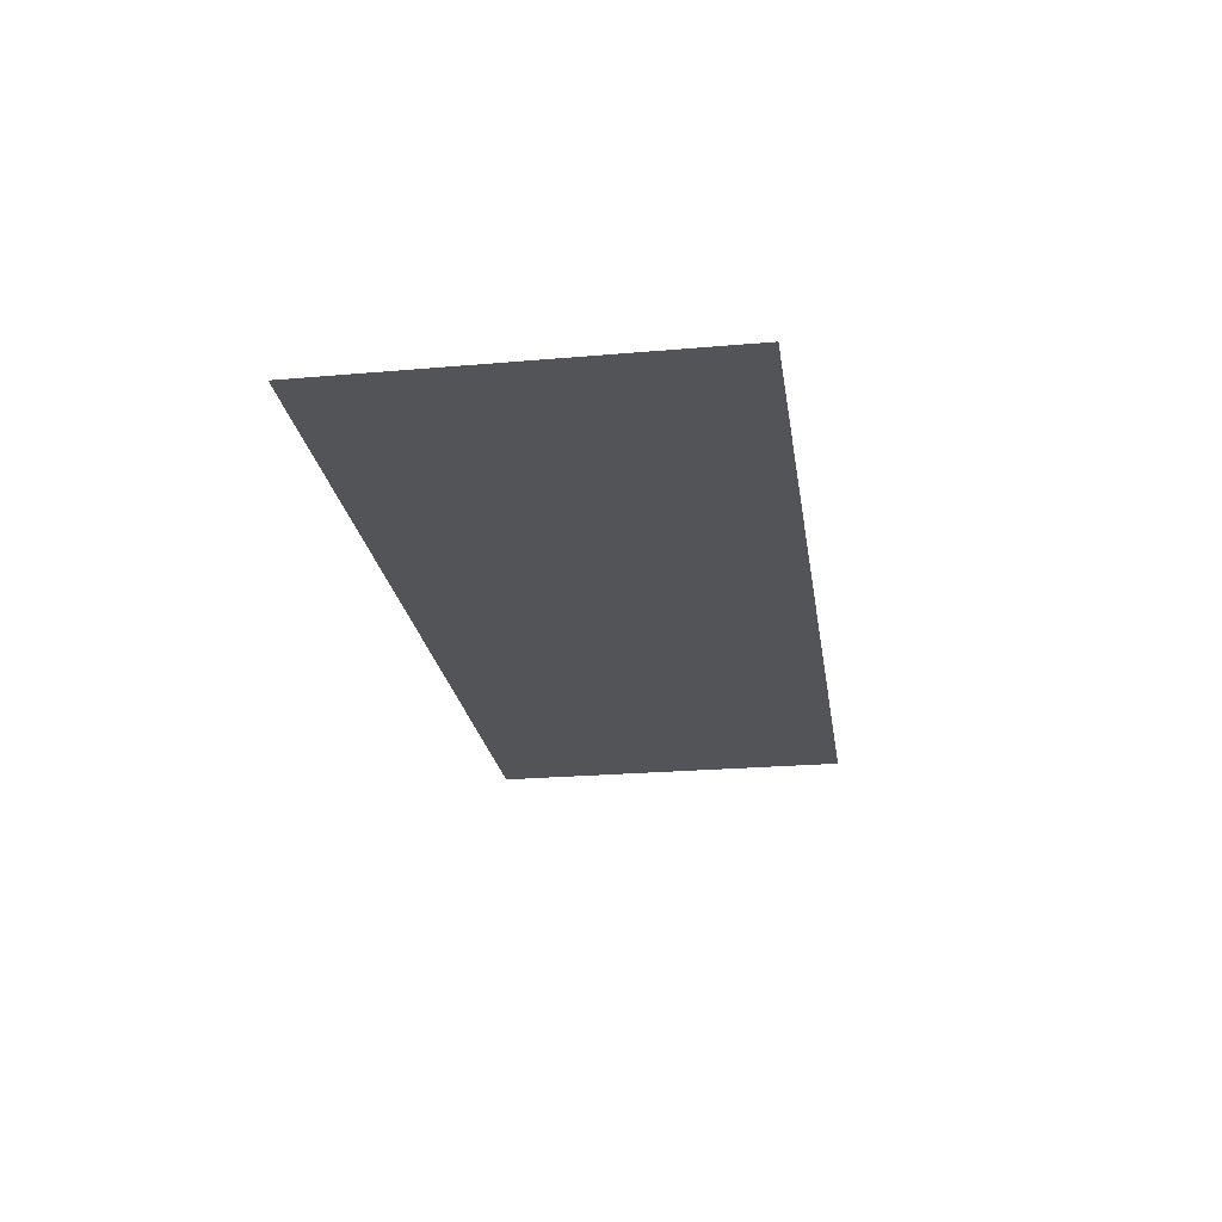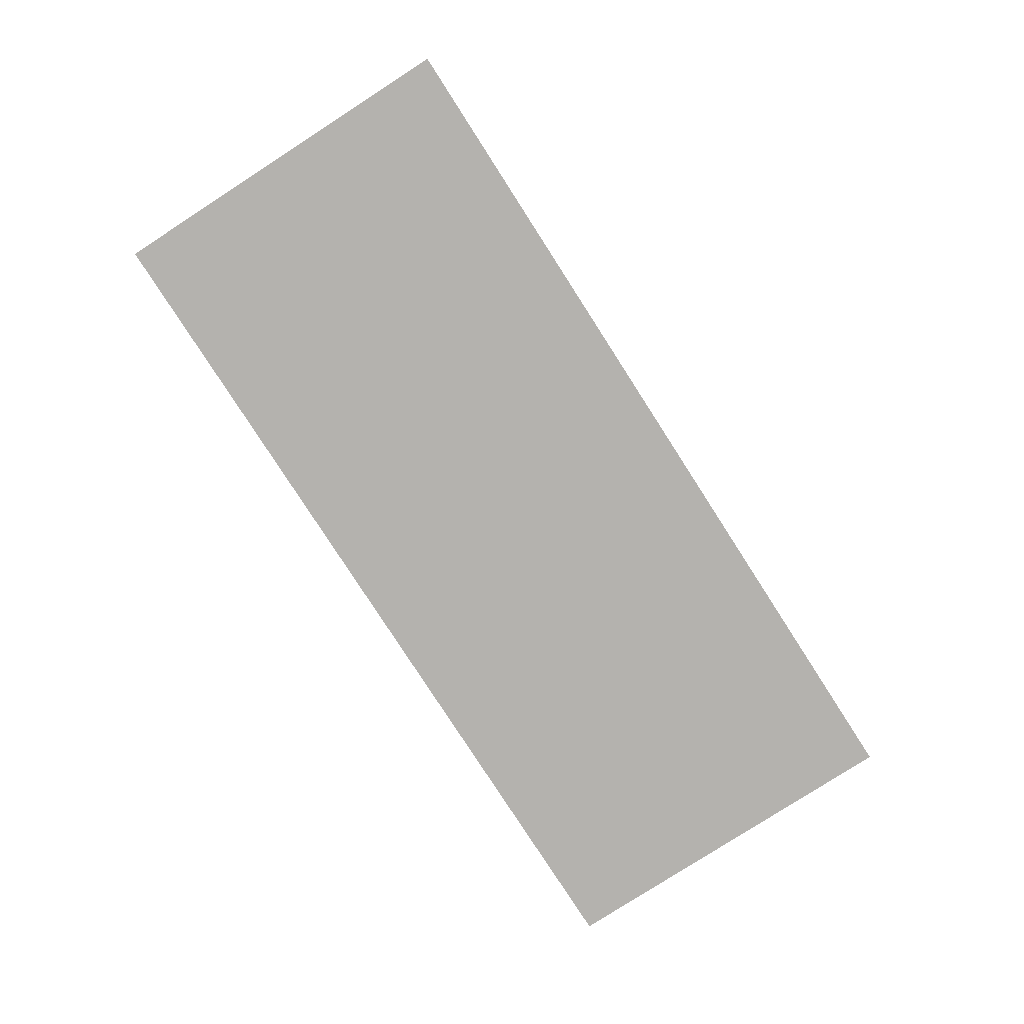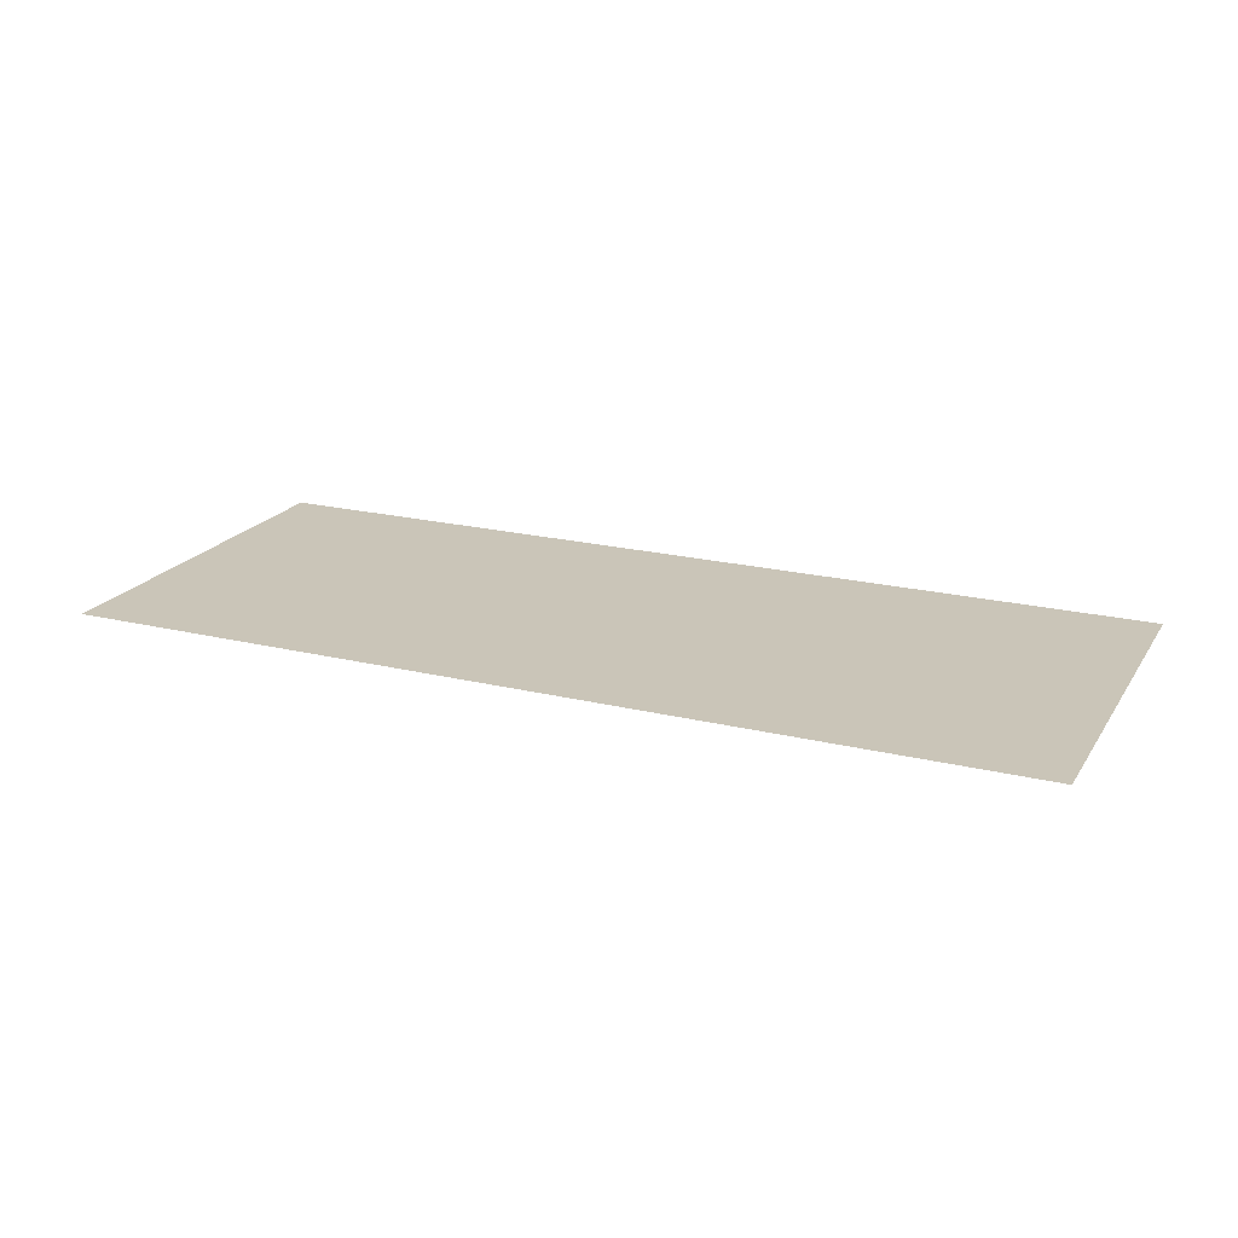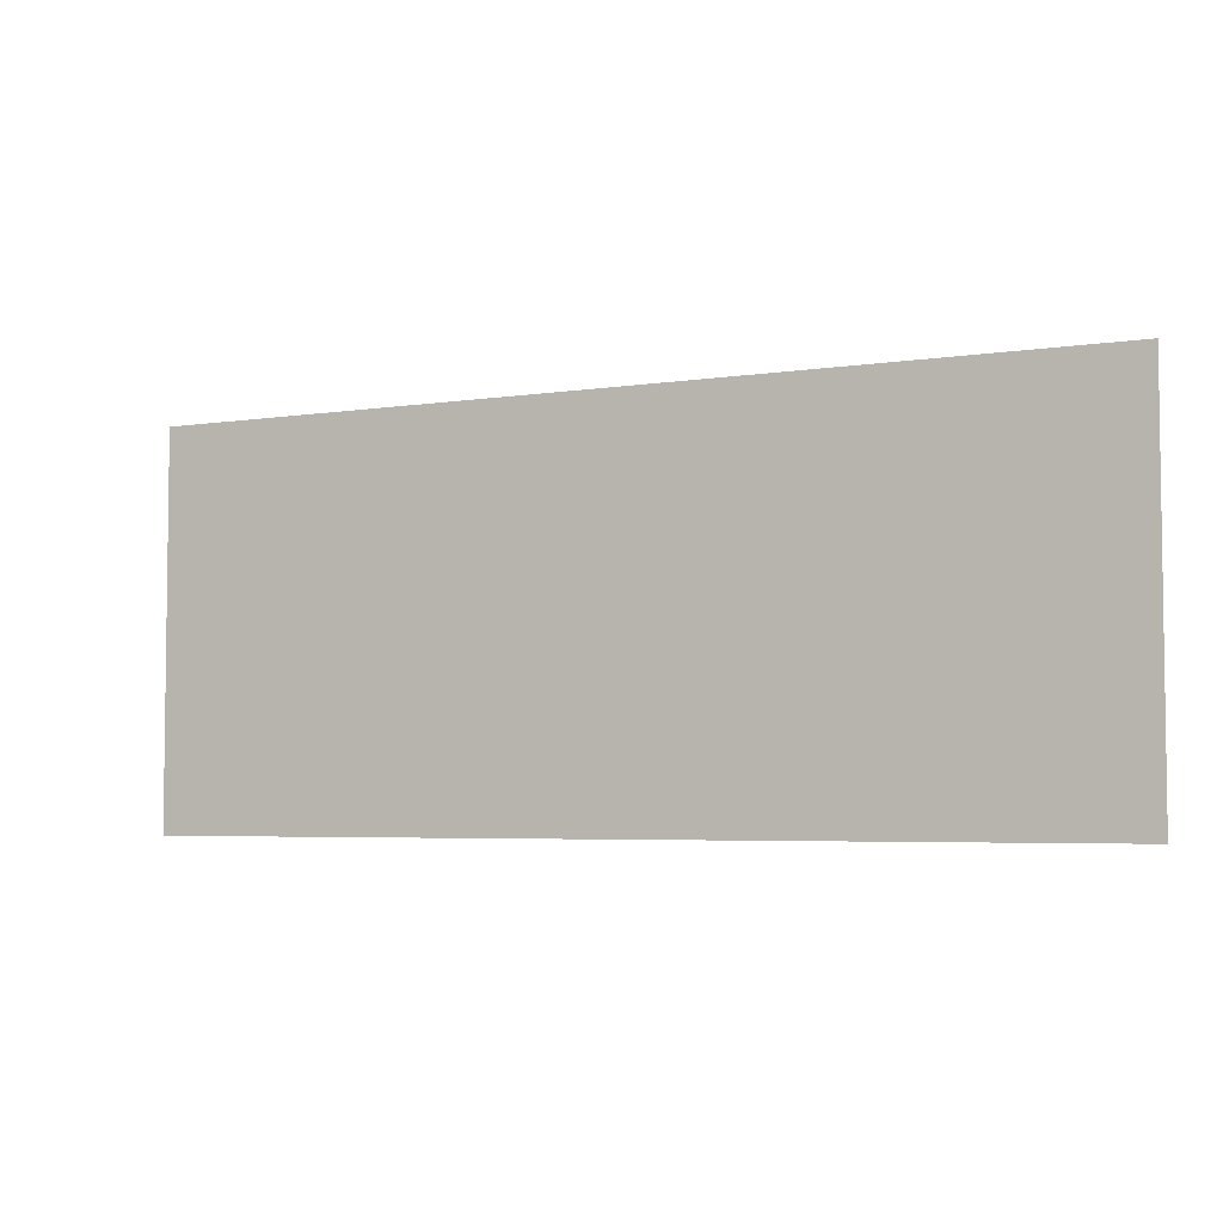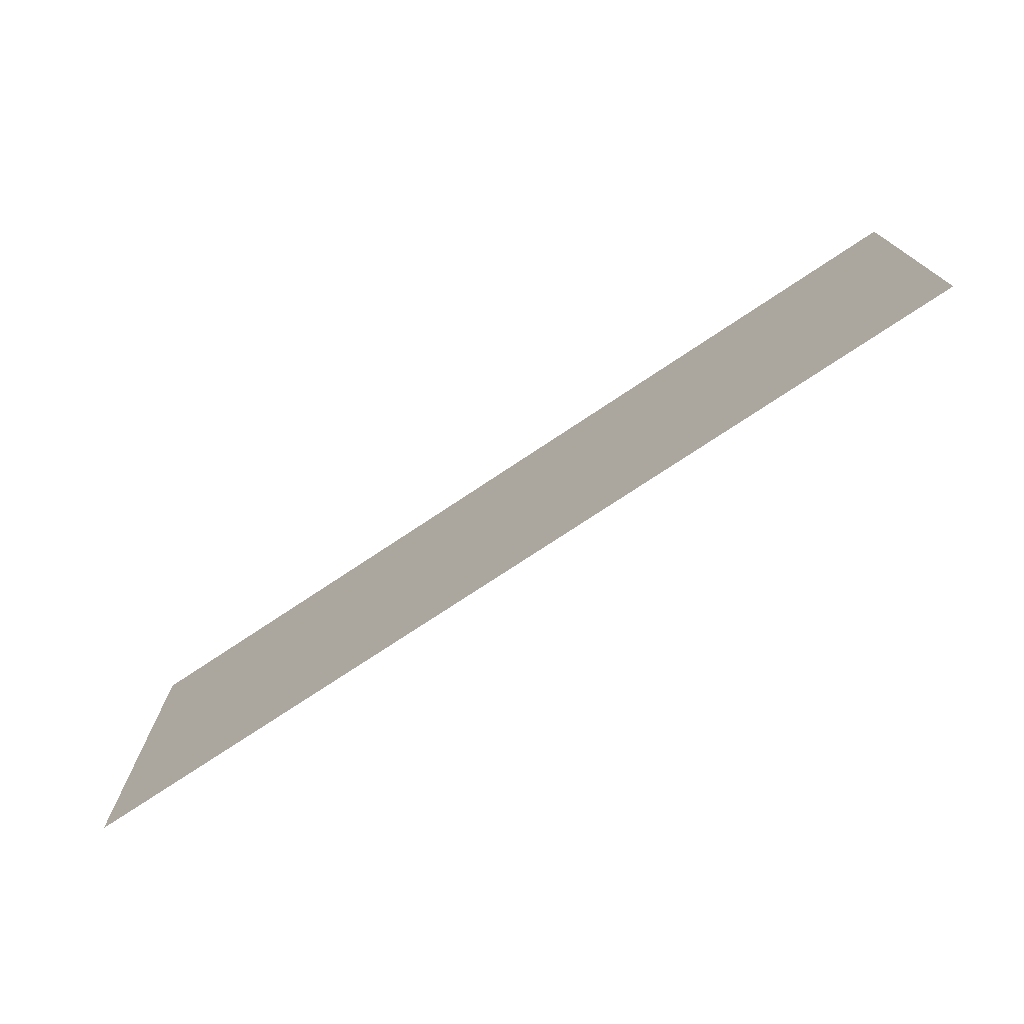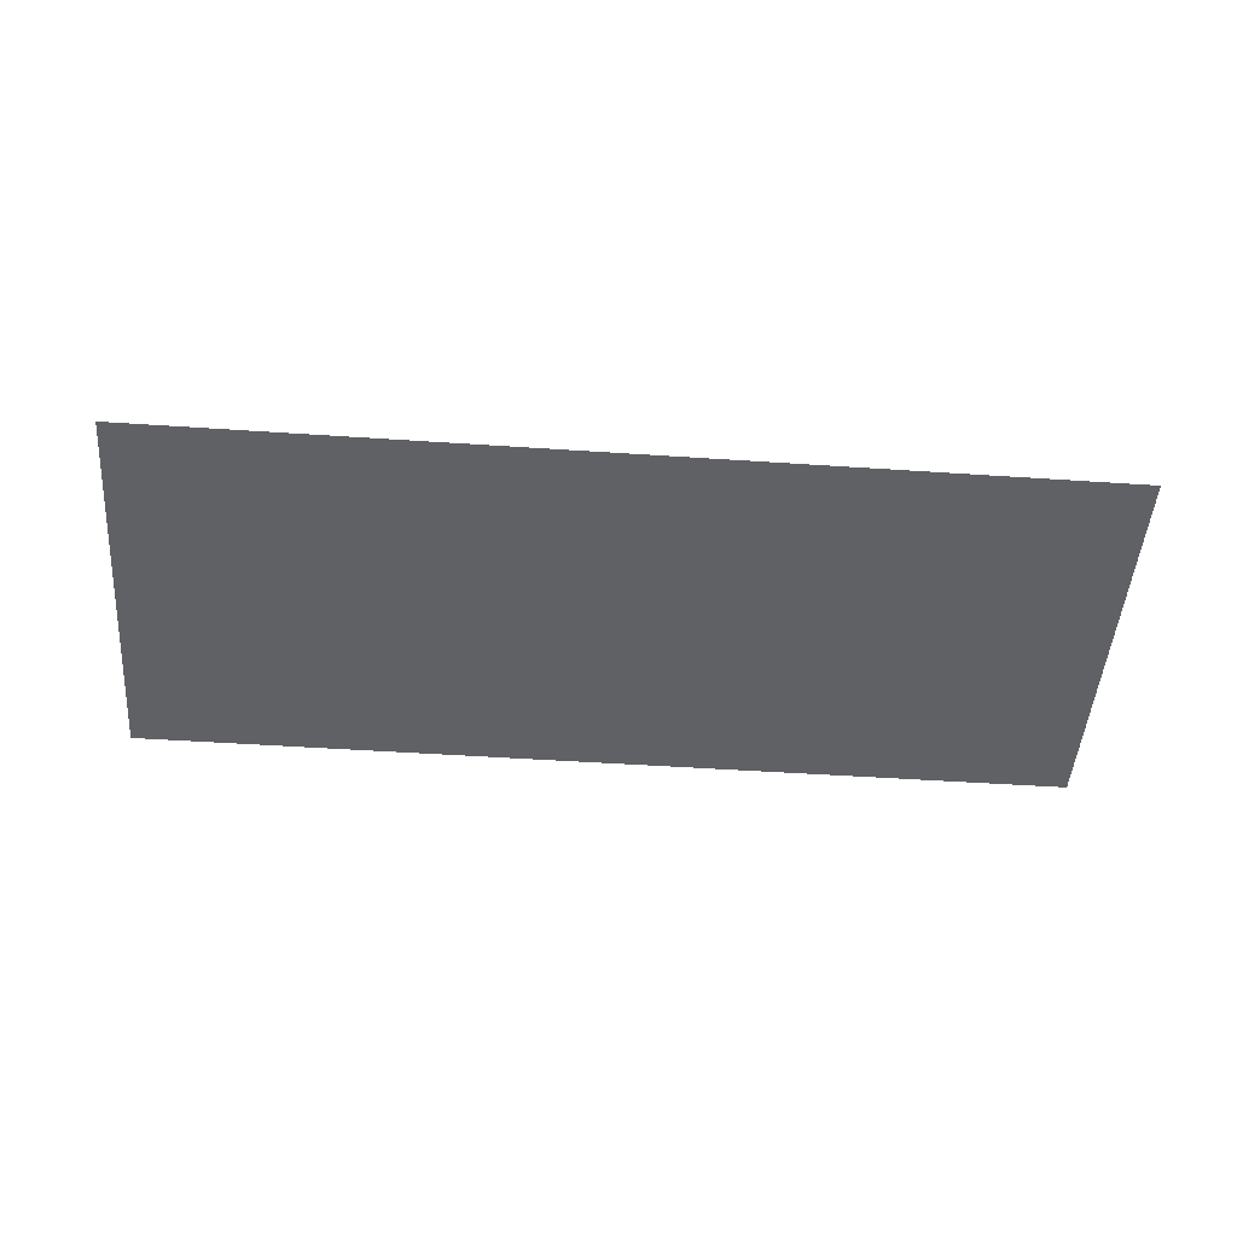
<metadata>
{"format":"obj","ext":"obj","renderer":"f3d","projection":"perspective","resolution":1024,"background":"white","views":[{"elev":-23.6,"azim":-81.6,"up":"+Z"},{"elev":-79.8,"azim":-57.2,"up":"+Z"},{"elev":20.5,"azim":-156.1,"up":"+Z"},{"elev":-4.7,"azim":26.6,"up":"+Y"},{"elev":-74.6,"azim":33.7,"up":"+Y"},{"elev":-48.6,"azim":-4.3,"up":"+Z"}]}
</metadata>
<code>
v 0 -48 0
v -48 -48 0
v -48 0 0
v 0 0 0
v -48 -48 0
v -96 -48 0
v -96 0 0
v -48 0 0
v -96 -48 0
v -144 -48 0
v -144 0 0
v -96 0 0
v -144 -48 0
v -192 -48 0
v -192 0 0
v -144 0 0
v -192 -48 0
v -240 -48 0
v -240 0 0
v -192 0 0
v -240 -48 0
v -288 -48 0
v -288 0 0
v -240 0 0
v -288 -48 0
v -336 -48 0
v -336 0 0
v -288 0 0
v -336 -48 0
v -384 -48 0
v -384 0 0
v -336 0 0
v -384 -48 0
v -432 -48 0
v -432 0 0
v -384 0 0
v -432 -48 0
v -480 -48 0
v -480 0 0
v -432 0 0
v -480 -48 0
v -528 -48 0
v -528 0 0
v -480 0 0
v -528 -48 0
v -576 -48 0
v -576 0 0
v -528 0 0
v -576 -48 0
v -624 -48 0
v -624 0 0
v -576 0 0
v -624 -48 0
v -672 -48 0
v -672 0 0
v -624 0 0
v -672 -48 0
v -720 -48 0
v -720 0 0
v -672 0 0
v -720 -48 0
v -768 -48 0
v -768 0 0
v -720 0 0
v -768 -48 0
v -816 -48 0
v -816 0 0
v -768 0 0
v 0 -96 0
v -48 -96 0
v -48 -48 0
v 0 -48 0
v -48 -96 0
v -96 -96 0
v -96 -48 0
v -48 -48 0
v -96 -96 0
v -144 -96 0
v -144 -48 0
v -96 -48 0
v -144 -96 0
v -192 -96 0
v -192 -48 0
v -144 -48 0
v -192 -96 0
v -240 -96 0
v -240 -48 0
v -192 -48 0
v -240 -96 0
v -288 -96 0
v -288 -48 0
v -240 -48 0
v -288 -96 0
v -336 -96 0
v -336 -48 0
v -288 -48 0
v -336 -96 0
v -384 -96 0
v -384 -48 0
v -336 -48 0
v -384 -96 0
v -432 -96 0
v -432 -48 0
v -384 -48 0
v -432 -96 0
v -480 -96 0
v -480 -48 0
v -432 -48 0
v -480 -96 0
v -528 -96 0
v -528 -48 0
v -480 -48 0
v -528 -96 0
v -576 -96 0
v -576 -48 0
v -528 -48 0
v -576 -96 0
v -624 -96 0
v -624 -48 0
v -576 -48 0
v -624 -96 0
v -672 -96 0
v -672 -48 0
v -624 -48 0
v -672 -96 0
v -720 -96 0
v -720 -48 0
v -672 -48 0
v -720 -96 0
v -768 -96 0
v -768 -48 0
v -720 -48 0
v -768 -96 0
v -816 -96 0
v -816 -48 0
v -768 -48 0
v 0 -144 0
v -48 -144 0
v -48 -96 0
v 0 -96 0
v -48 -144 0
v -96 -144 0
v -96 -96 0
v -48 -96 0
v -96 -144 0
v -144 -144 0
v -144 -96 0
v -96 -96 0
v -144 -144 0
v -192 -144 0
v -192 -96 0
v -144 -96 0
v -192 -144 0
v -240 -144 0
v -240 -96 0
v -192 -96 0
v -240 -144 0
v -288 -144 0
v -288 -96 0
v -240 -96 0
v -288 -144 0
v -336 -144 0
v -336 -96 0
v -288 -96 0
v -336 -144 0
v -384 -144 0
v -384 -96 0
v -336 -96 0
v -384 -144 0
v -432 -144 0
v -432 -96 0
v -384 -96 0
v -432 -144 0
v -480 -144 0
v -480 -96 0
v -432 -96 0
v -480 -144 0
v -528 -144 0
v -528 -96 0
v -480 -96 0
v -528 -144 0
v -576 -144 0
v -576 -96 0
v -528 -96 0
v -576 -144 0
v -624 -144 0
v -624 -96 0
v -576 -96 0
v -624 -144 0
v -672 -144 0
v -672 -96 0
v -624 -96 0
v -672 -144 0
v -720 -144 0
v -720 -96 0
v -672 -96 0
v -720 -144 0
v -768 -144 0
v -768 -96 0
v -720 -96 0
v -768 -144 0
v -816 -144 0
v -816 -96 0
v -768 -96 0
v 0 -192 0
v -48 -192 0
v -48 -144 0
v 0 -144 0
v -48 -192 0
v -96 -192 0
v -96 -144 0
v -48 -144 0
v -96 -192 0
v -144 -192 0
v -144 -144 0
v -96 -144 0
v -144 -192 0
v -192 -192 0
v -192 -144 0
v -144 -144 0
v -192 -192 0
v -240 -192 0
v -240 -144 0
v -192 -144 0
v -240 -192 0
v -288 -192 0
v -288 -144 0
v -240 -144 0
v -288 -192 0
v -336 -192 0
v -336 -144 0
v -288 -144 0
v -336 -192 0
v -384 -192 0
v -384 -144 0
v -336 -144 0
v -384 -192 0
v -432 -192 0
v -432 -144 0
v -384 -144 0
v -432 -192 0
v -480 -192 0
v -480 -144 0
v -432 -144 0
v -480 -192 0
v -528 -192 0
v -528 -144 0
v -480 -144 0
v -528 -192 0
v -576 -192 0
v -576 -144 0
v -528 -144 0
v -576 -192 0
v -624 -192 0
v -624 -144 0
v -576 -144 0
v -624 -192 0
v -672 -192 0
v -672 -144 0
v -624 -144 0
v -672 -192 0
v -720 -192 0
v -720 -144 0
v -672 -144 0
v -720 -192 0
v -768 -192 0
v -768 -144 0
v -720 -144 0
v -768 -192 0
v -816 -192 0
v -816 -144 0
v -768 -144 0
v 0 -240 0
v -48 -240 0
v -48 -192 0
v 0 -192 0
v -48 -240 0
v -96 -240 0
v -96 -192 0
v -48 -192 0
v -96 -240 0
v -144 -240 0
v -144 -192 0
v -96 -192 0
v -144 -240 0
v -192 -240 0
v -192 -192 0
v -144 -192 0
v -192 -240 0
v -240 -240 0
v -240 -192 0
v -192 -192 0
v -240 -240 0
v -288 -240 0
v -288 -192 0
v -240 -192 0
v -288 -240 0
v -336 -240 0
v -336 -192 0
v -288 -192 0
v -336 -240 0
v -384 -240 0
v -384 -192 0
v -336 -192 0
v -384 -240 0
v -432 -240 0
v -432 -192 0
v -384 -192 0
v -432 -240 0
v -480 -240 0
v -480 -192 0
v -432 -192 0
v -480 -240 0
v -528 -240 0
v -528 -192 0
v -480 -192 0
v -528 -240 0
v -576 -240 0
v -576 -192 0
v -528 -192 0
v -576 -240 0
v -624 -240 0
v -624 -192 0
v -576 -192 0
v -624 -240 0
v -672 -240 0
v -672 -192 0
v -624 -192 0
v -672 -240 0
v -720 -240 0
v -720 -192 0
v -672 -192 0
v -720 -240 0
v -768 -240 0
v -768 -192 0
v -720 -192 0
v -768 -240 0
v -816 -240 0
v -816 -192 0
v -768 -192 0
v 0 -288 0
v -48 -288 0
v -48 -240 0
v 0 -240 0
v -48 -288 0
v -96 -288 0
v -96 -240 0
v -48 -240 0
v -96 -288 0
v -144 -288 0
v -144 -240 0
v -96 -240 0
v -144 -288 0
v -192 -288 0
v -192 -240 0
v -144 -240 0
v -192 -288 0
v -240 -288 0
v -240 -240 0
v -192 -240 0
v -240 -288 0
v -288 -288 0
v -288 -240 0
v -240 -240 0
v -288 -288 0
v -336 -288 0
v -336 -240 0
v -288 -240 0
v -336 -288 0
v -384 -288 0
v -384 -240 0
v -336 -240 0
v -384 -288 0
v -432 -288 0
v -432 -240 0
v -384 -240 0
v -432 -288 0
v -480 -288 0
v -480 -240 0
v -432 -240 0
v -480 -288 0
v -528 -288 0
v -528 -240 0
v -480 -240 0
v -528 -288 0
v -576 -288 0
v -576 -240 0
v -528 -240 0
v -576 -288 0
v -624 -288 0
v -624 -240 0
v -576 -240 0
v -624 -288 0
v -672 -288 0
v -672 -240 0
v -624 -240 0
v -672 -288 0
v -720 -288 0
v -720 -240 0
v -672 -240 0
v -720 -288 0
v -768 -288 0
v -768 -240 0
v -720 -240 0
v -768 -288 0
v -816 -288 0
v -816 -240 0
v -768 -240 0
v 0 -336 0
v -48 -336 0
v -48 -288 0
v 0 -288 0
v -48 -336 0
v -96 -336 0
v -96 -288 0
v -48 -288 0
v -96 -336 0
v -144 -336 0
v -144 -288 0
v -96 -288 0
v -144 -336 0
v -192 -336 0
v -192 -288 0
v -144 -288 0
v -192 -336 0
v -240 -336 0
v -240 -288 0
v -192 -288 0
v -240 -336 0
v -288 -336 0
v -288 -288 0
v -240 -288 0
v -288 -336 0
v -336 -336 0
v -336 -288 0
v -288 -288 0
v -336 -336 0
v -384 -336 0
v -384 -288 0
v -336 -288 0
v -384 -336 0
v -432 -336 0
v -432 -288 0
v -384 -288 0
v -432 -336 0
v -480 -336 0
v -480 -288 0
v -432 -288 0
v -480 -336 0
v -528 -336 0
v -528 -288 0
v -480 -288 0
v -528 -336 0
v -576 -336 0
v -576 -288 0
v -528 -288 0
v -576 -336 0
v -624 -336 0
v -624 -288 0
v -576 -288 0
v -624 -336 0
v -672 -336 0
v -672 -288 0
v -624 -288 0
v -672 -336 0
v -720 -336 0
v -720 -288 0
v -672 -288 0
v -720 -336 0
v -768 -336 0
v -768 -288 0
v -720 -288 0
v -768 -336 0
v -816 -336 0
v -816 -288 0
v -768 -288 0
g Test-B_mesh_0003
f 1 2 3 4
f 5 6 7 8
f 9 10 11 12
f 13 14 15 16
f 17 18 19 20
f 21 22 23 24
f 25 26 27 28
f 29 30 31 32
f 33 34 35 36
f 37 38 39 40
f 41 42 43 44
f 45 46 47 48
f 49 50 51 52
f 53 54 55 56
f 57 58 59 60
f 61 62 63 64
f 65 66 67 68
f 69 70 71 72
f 73 74 75 76
f 77 78 79 80
f 81 82 83 84
f 85 86 87 88
f 89 90 91 92
f 93 94 95 96
f 97 98 99 100
f 101 102 103 104
f 105 106 107 108
f 109 110 111 112
f 113 114 115 116
f 117 118 119 120
f 121 122 123 124
f 125 126 127 128
f 129 130 131 132
f 133 134 135 136
f 137 138 139 140
f 141 142 143 144
f 145 146 147 148
f 149 150 151 152
f 153 154 155 156
f 157 158 159 160
f 161 162 163 164
f 165 166 167 168
f 169 170 171 172
f 173 174 175 176
f 177 178 179 180
f 181 182 183 184
f 185 186 187 188
f 189 190 191 192
f 193 194 195 196
f 197 198 199 200
f 201 202 203 204
f 205 206 207 208
f 209 210 211 212
f 213 214 215 216
f 217 218 219 220
f 221 222 223 224
f 225 226 227 228
f 229 230 231 232
f 233 234 235 236
f 237 238 239 240
f 241 242 243 244
f 245 246 247 248
f 249 250 251 252
f 253 254 255 256
f 257 258 259 260
f 261 262 263 264
f 265 266 267 268
f 269 270 271 272
f 273 274 275 276
f 277 278 279 280
f 281 282 283 284
f 285 286 287 288
f 289 290 291 292
f 293 294 295 296
f 297 298 299 300
f 301 302 303 304
f 305 306 307 308
f 309 310 311 312
f 313 314 315 316
f 317 318 319 320
f 321 322 323 324
f 325 326 327 328
f 329 330 331 332
f 333 334 335 336
f 337 338 339 340
f 341 342 343 344
f 345 346 347 348
f 349 350 351 352
f 353 354 355 356
f 357 358 359 360
f 361 362 363 364
f 365 366 367 368
f 369 370 371 372
f 373 374 375 376
f 377 378 379 380
f 381 382 383 384
f 385 386 387 388
f 389 390 391 392
f 393 394 395 396
f 397 398 399 400
f 401 402 403 404
f 405 406 407 408
f 409 410 411 412
f 413 414 415 416
f 417 418 419 420
f 421 422 423 424
f 425 426 427 428
f 429 430 431 432
f 433 434 435 436
f 437 438 439 440
f 441 442 443 444
f 445 446 447 448
f 449 450 451 452
f 453 454 455 456
f 457 458 459 460
f 461 462 463 464
f 465 466 467 468
f 469 470 471 472
f 473 474 475 476

</code>
